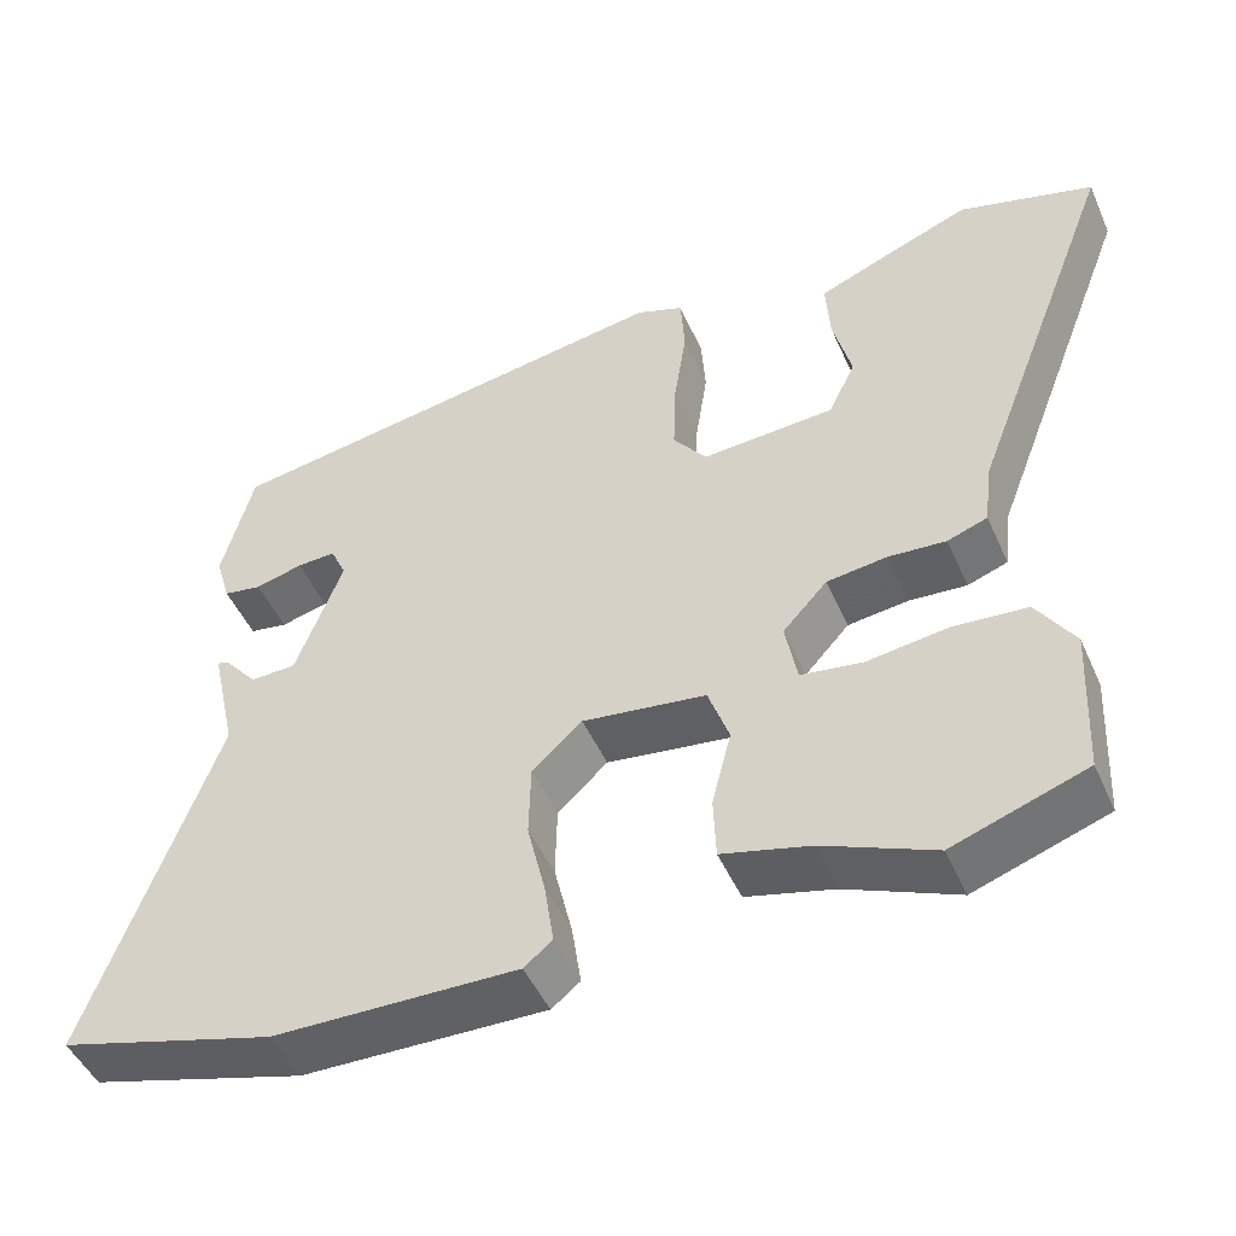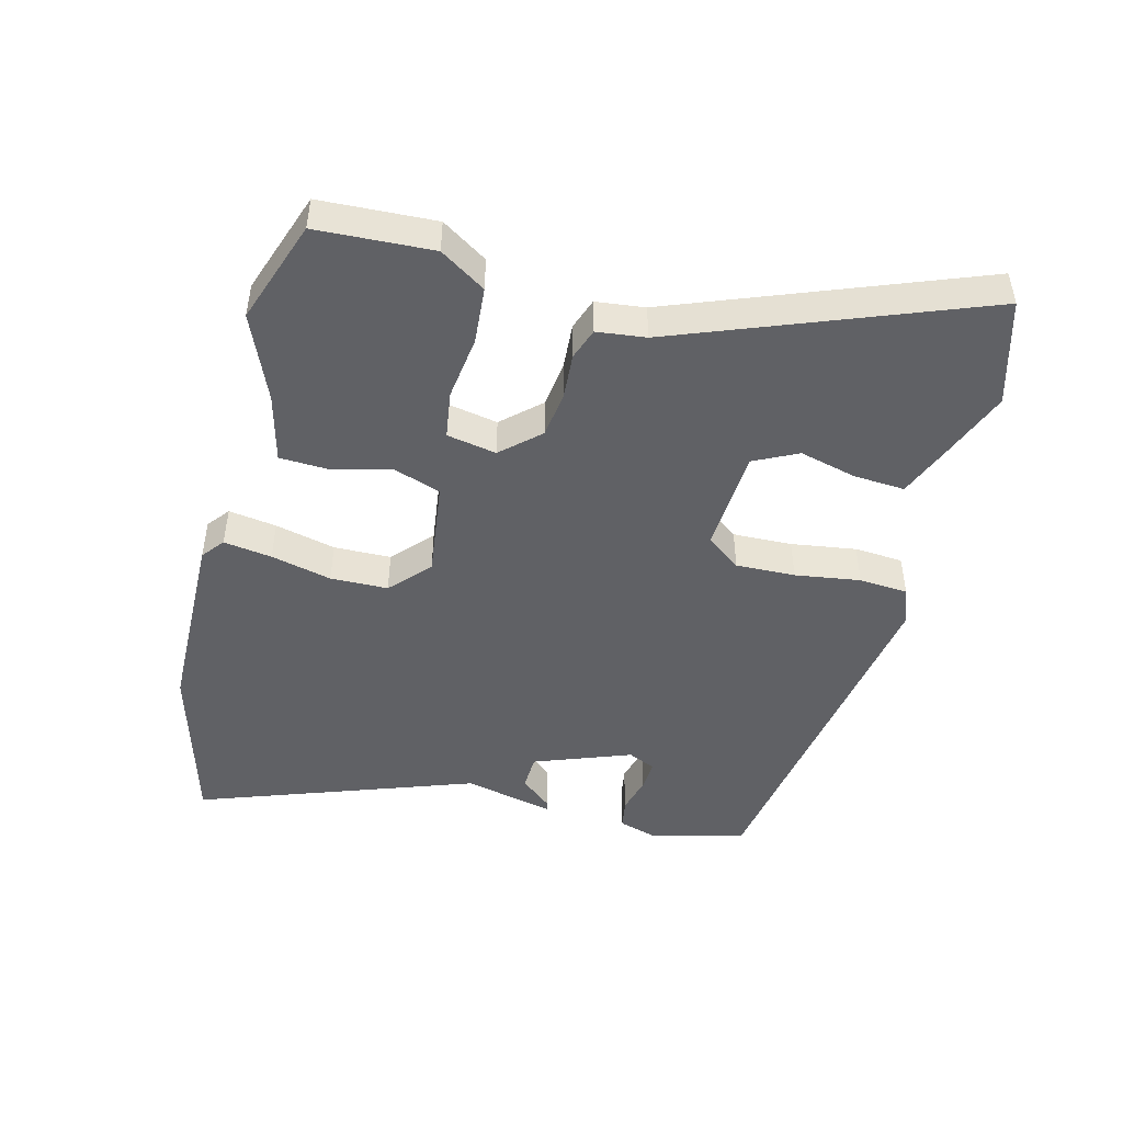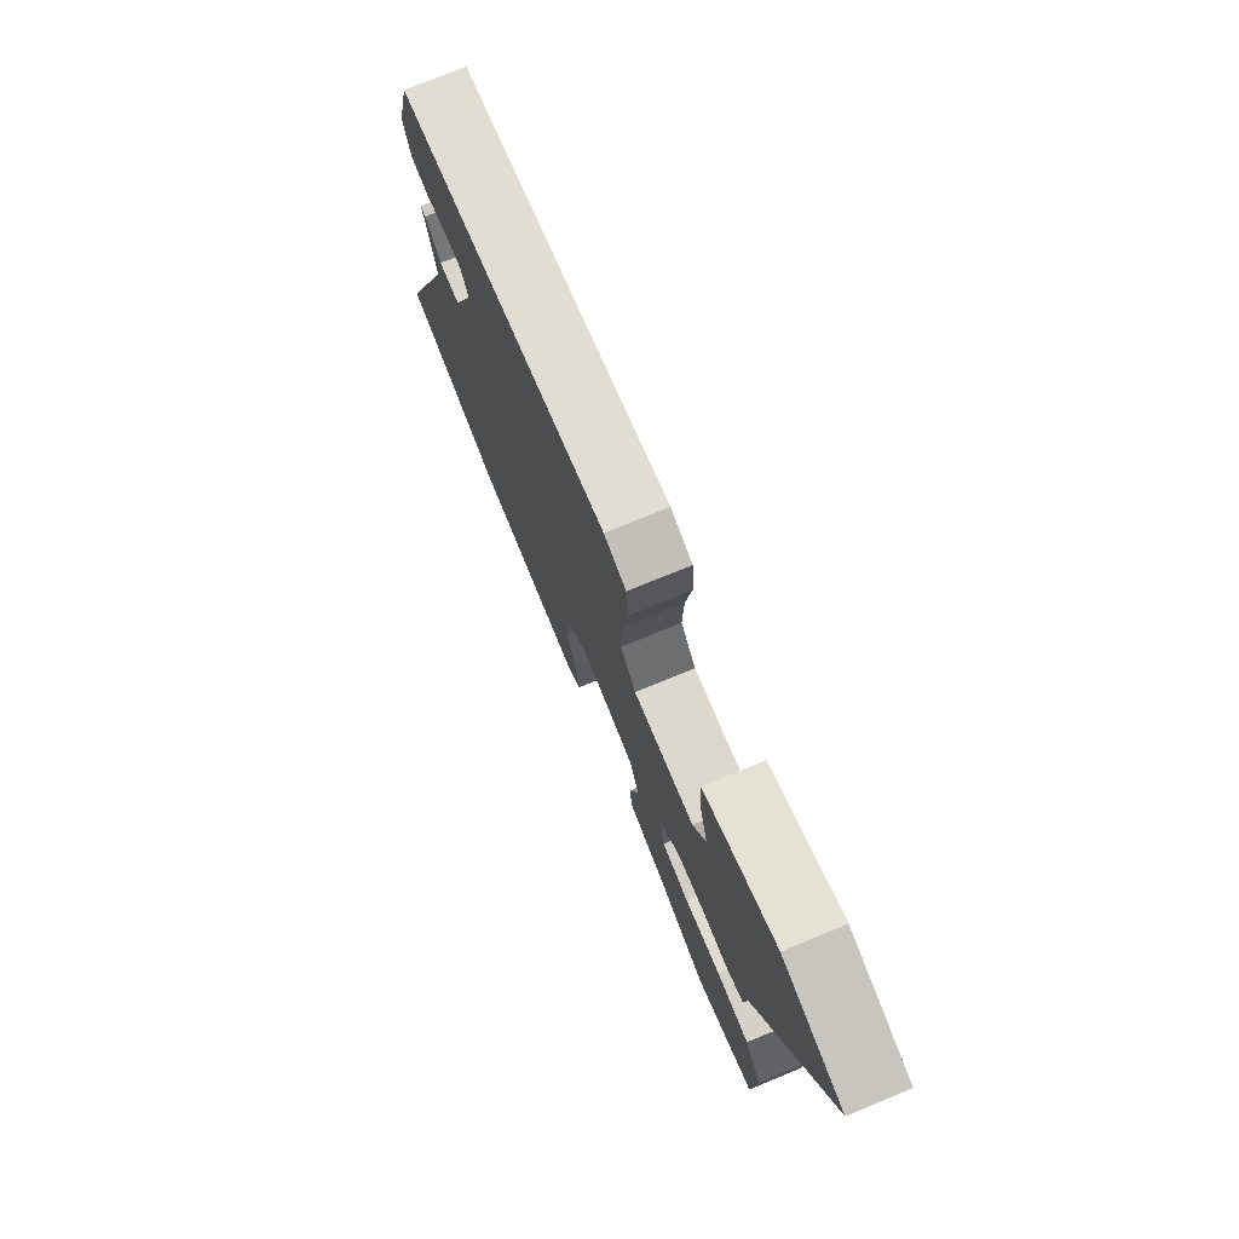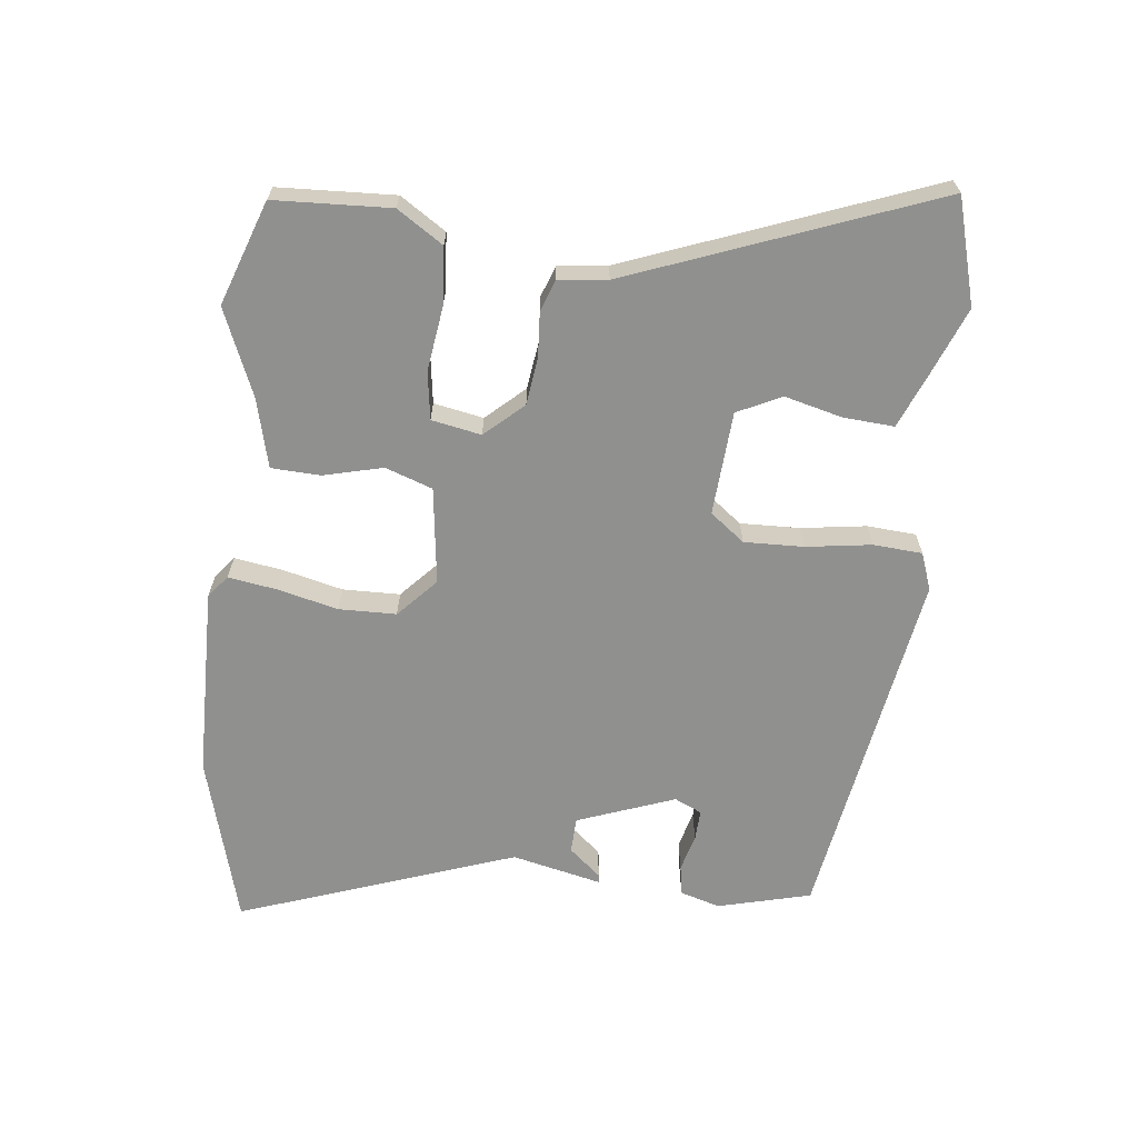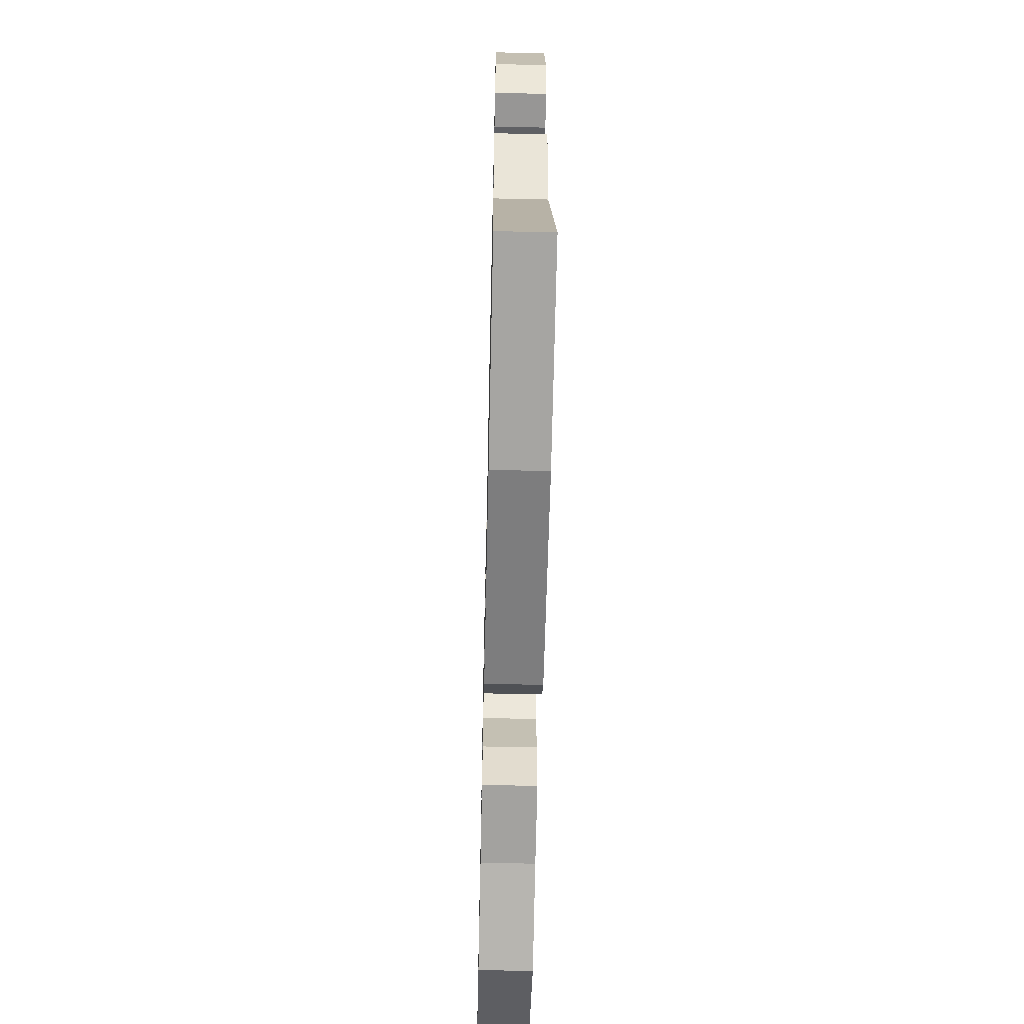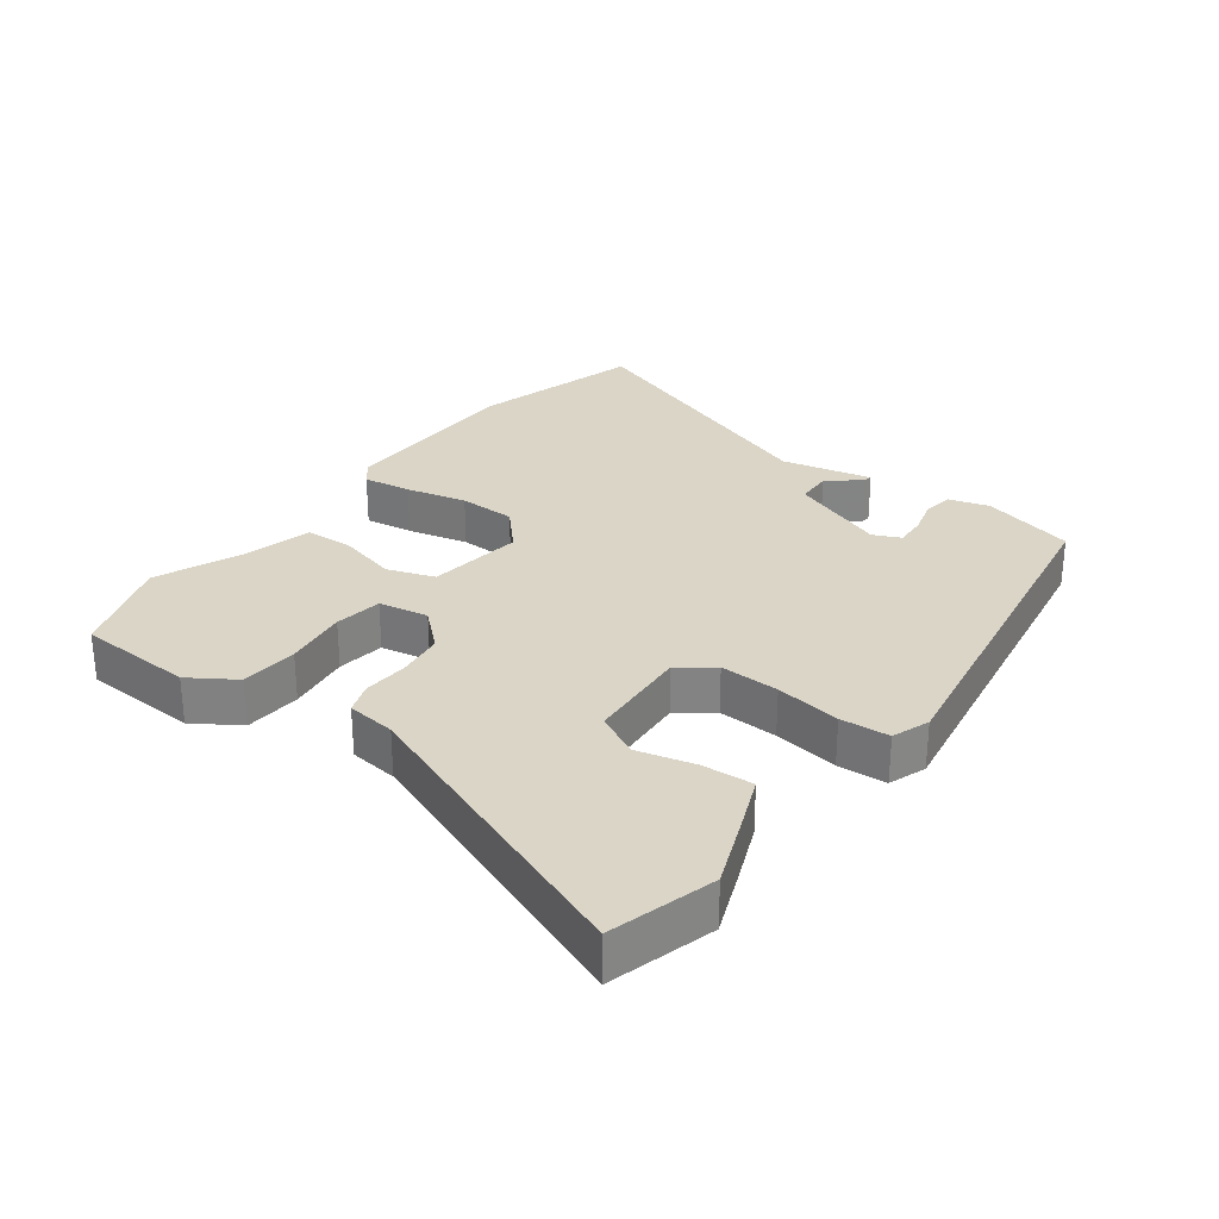
<metadata>
{"format":"obj","ext":"obj","renderer":"f3d","projection":"perspective","resolution":1024,"background":"white","views":[{"elev":-48.1,"azim":-156.7,"up":"+Z"},{"elev":-47.4,"azim":-104.5,"up":"+Y"},{"elev":75.2,"azim":-112.4,"up":"+Z"},{"elev":-65.6,"azim":-96.7,"up":"+Y"},{"elev":-58.0,"azim":88.7,"up":"+Z"},{"elev":29.0,"azim":-53.4,"up":"+Y"}]}
</metadata>
<code>
v 0.634 0.07 -0.462
v 0.375 0.07 -0.535
v 0.083 0.07 -0.541
v 0.049 0.07 -0.514
v 0.06 0.07 -0.44
v 0.082 0.07 -0.347
v 0.08 0.07 -0.259
v 0.02 0.07 -0.204
v -0.128 0.07 -0.224
v -0.153 0.07 -0.296
v -0.13 0.07 -0.387
v -0.133 0.07 -0.462
v -0.238 0.07 -0.489
v -0.37 0.07 -0.545
v -0.529 0.07 -0.49
v -0.538 0.07 -0.312
v -0.493 0.07 -0.242
v -0.405 0.07 -0.235
v -0.307 0.07 -0.248
v -0.234 0.07 -0.237
v -0.22 0.07 -0.161
v -0.273 0.07 -0.103
v -0.345 0.07 -0.094
v -0.414 0.07 -0.099
v -0.462 0.07 -0.082
v -0.471 0.07 -0.007
v -0.65 0.07 0.457
v -0.489 0.07 0.503
v -0.385 0.07 0.462
v -0.302 0.07 0.428
v -0.307 0.07 0.35
v -0.329 0.07 0.262
v -0.296 0.07 0.195
v -0.137 0.07 0.185
v -0.097 0.07 0.238
v -0.1 0.07 0.329
v -0.115 0.07 0.429
v -0.11 0.07 0.504
v -0.053 0.07 0.525
v 0.498 0.07 0.436
v 0.535 0.07 0.293
v 0.517 0.07 0.232
v 0.471 0.07 0.224
v 0.414 0.07 0.239
v 0.367 0.07 0.241
v 0.348 0.07 0.199
v 0.404 0.07 0.05
v 0.459 0.07 0.048
v 0.5 0.07 0.097
v 0.513 0.07 0.1
v 0.482 0.07 -0.039
v 0.634 0 -0.462
v 0.375 0 -0.535
v 0.083 0 -0.541
v 0.049 0 -0.514
v 0.06 0 -0.44
v 0.082 0 -0.347
v 0.08 0 -0.259
v 0.02 0 -0.204
v -0.128 0 -0.224
v -0.153 0 -0.296
v -0.13 0 -0.387
v -0.133 0 -0.462
v -0.238 0 -0.489
v -0.37 0 -0.545
v -0.529 0 -0.49
v -0.538 0 -0.312
v -0.493 0 -0.242
v -0.405 0 -0.235
v -0.307 0 -0.248
v -0.234 0 -0.237
v -0.22 0 -0.161
v -0.273 0 -0.103
v -0.345 0 -0.094
v -0.414 0 -0.099
v -0.462 0 -0.082
v -0.471 0 -0.007
v -0.65 0 0.457
v -0.489 0 0.503
v -0.385 0 0.462
v -0.302 0 0.428
v -0.307 0 0.35
v -0.329 0 0.262
v -0.296 0 0.195
v -0.137 0 0.185
v -0.097 0 0.238
v -0.1 0 0.329
v -0.115 0 0.429
v -0.11 0 0.504
v -0.053 0 0.525
v 0.498 0 0.436
v 0.535 0 0.293
v 0.517 0 0.232
v 0.471 0 0.224
v 0.414 0 0.239
v 0.367 0 0.241
v 0.348 0 0.199
v 0.404 0 0.05
v 0.459 0 0.048
v 0.5 0 0.097
v 0.513 0 0.1
v 0.482 0 -0.039
f 48 49 50 51
f 47 48 51
f 4 5 6
f 3 4 6
f 2 3 6
f 1 2 6
f 51 1 6
f 47 51 6
f 46 47 6 7
f 45 46 7 8
f 42 43 44
f 41 42 44
f 40 41 44
f 39 40 44
f 38 39 44
f 37 38 44
f 36 37 44 45
f 35 36 45 8
f 30 31 32
f 29 30 32
f 28 29 32
f 27 28 32
f 26 27 32
f 26 32 33
f 25 26 33
f 24 25 33
f 23 24 33
f 22 23 33 34
f 17 18 19
f 16 17 19
f 15 16 19
f 14 15 19
f 13 14 19
f 13 19 20
f 12 13 20
f 11 12 20
f 10 11 20
f 9 10 20 21
f 22 34 35
f 21 22 35
f 9 21 35
f 8 9 35
f 102 101 100 99
f 102 99 98
f 57 56 55
f 57 55 54
f 57 54 53
f 57 53 52
f 57 52 102
f 57 102 98
f 58 57 98 97
f 59 58 97 96
f 95 94 93
f 95 93 92
f 95 92 91
f 95 91 90
f 95 90 89
f 95 89 88
f 96 95 88 87
f 59 96 87 86
f 83 82 81
f 83 81 80
f 83 80 79
f 83 79 78
f 83 78 77
f 84 83 77
f 84 77 76
f 84 76 75
f 84 75 74
f 85 84 74 73
f 70 69 68
f 70 68 67
f 70 67 66
f 70 66 65
f 70 65 64
f 71 70 64
f 71 64 63
f 71 63 62
f 71 62 61
f 72 71 61 60
f 86 85 73
f 86 73 72
f 86 72 60
f 86 60 59
f 1 52 53 2
f 2 53 54 3
f 3 54 55 4
f 4 55 56 5
f 5 56 57 6
f 6 57 58 7
f 7 58 59 8
f 8 59 60 9
f 9 60 61 10
f 10 61 62 11
f 11 62 63 12
f 12 63 64 13
f 13 64 65 14
f 14 65 66 15
f 15 66 67 16
f 16 67 68 17
f 17 68 69 18
f 18 69 70 19
f 19 70 71 20
f 20 71 72 21
f 21 72 73 22
f 22 73 74 23
f 23 74 75 24
f 24 75 76 25
f 25 76 77 26
f 26 77 78 27
f 27 78 79 28
f 28 79 80 29
f 29 80 81 30
f 30 81 82 31
f 31 82 83 32
f 32 83 84 33
f 33 84 85 34
f 34 85 86 35
f 35 86 87 36
f 36 87 88 37
f 37 88 89 38
f 38 89 90 39
f 39 90 91 40
f 40 91 92 41
f 41 92 93 42
f 42 93 94 43
f 43 94 95 44
f 44 95 96 45
f 45 96 97 46
f 46 97 98 47
f 47 98 99 48
f 48 99 100 49
f 49 100 101 50
f 50 101 102 51
f 51 102 52 1

</code>
